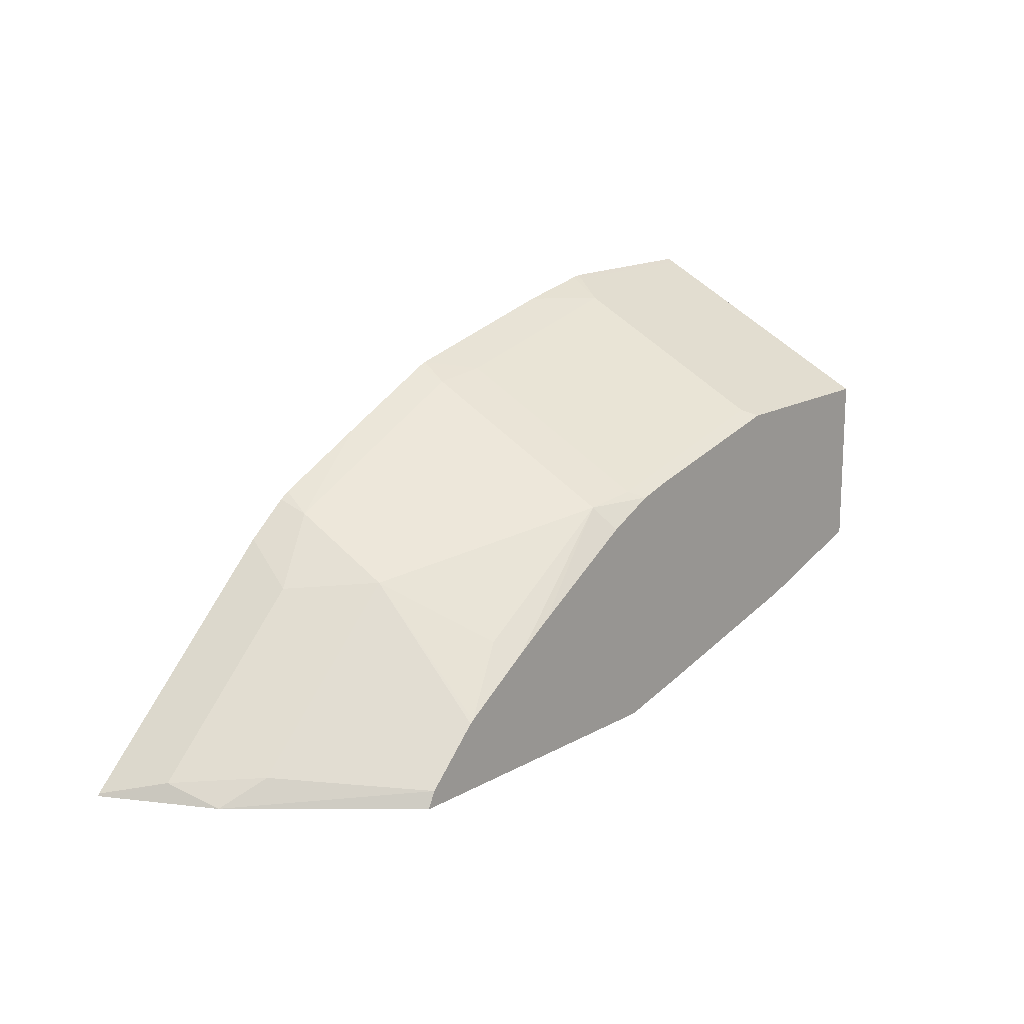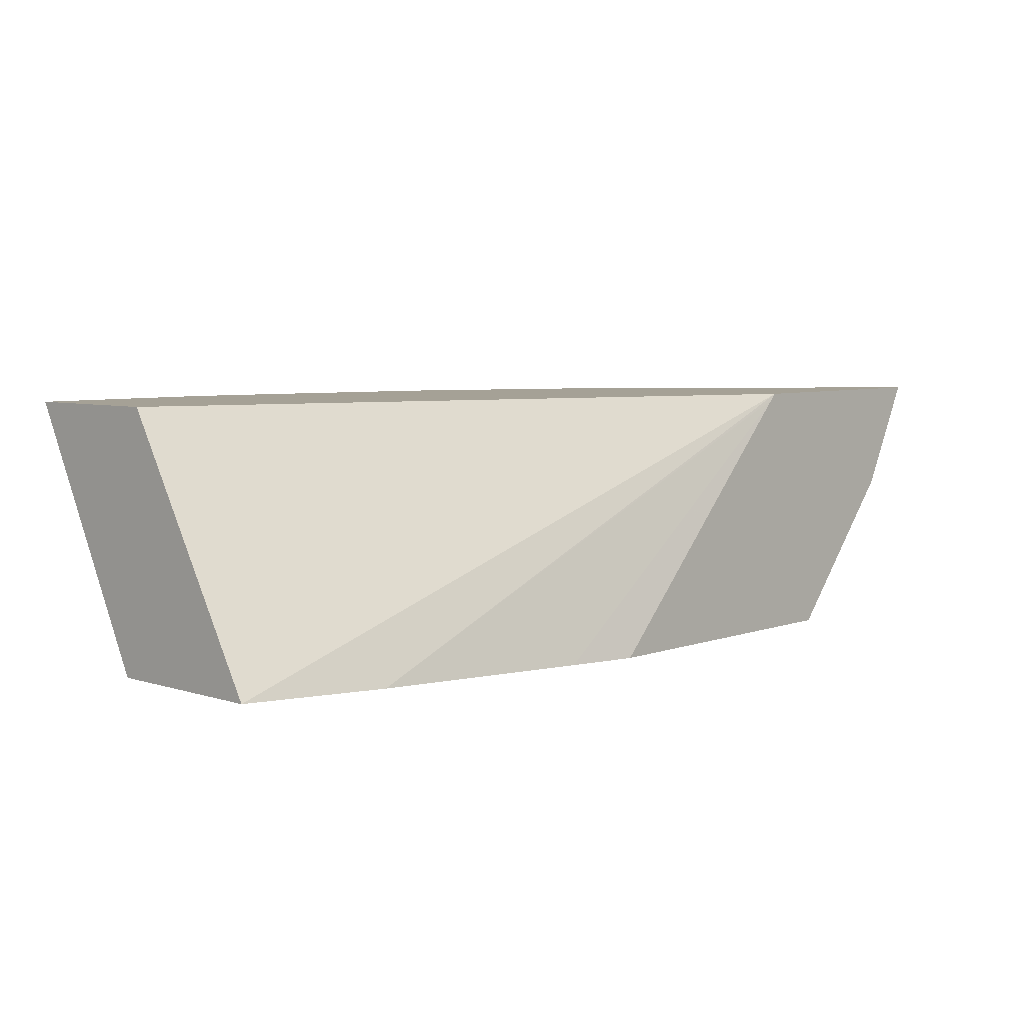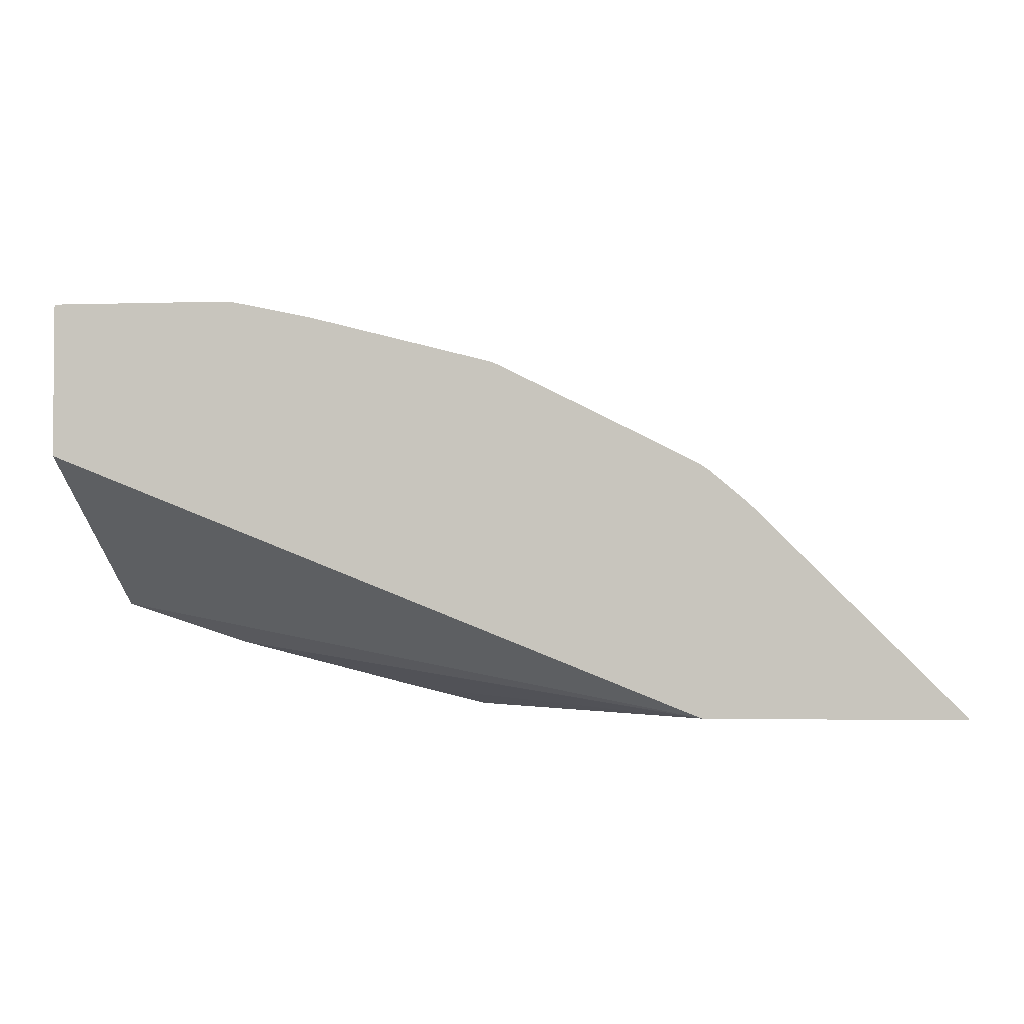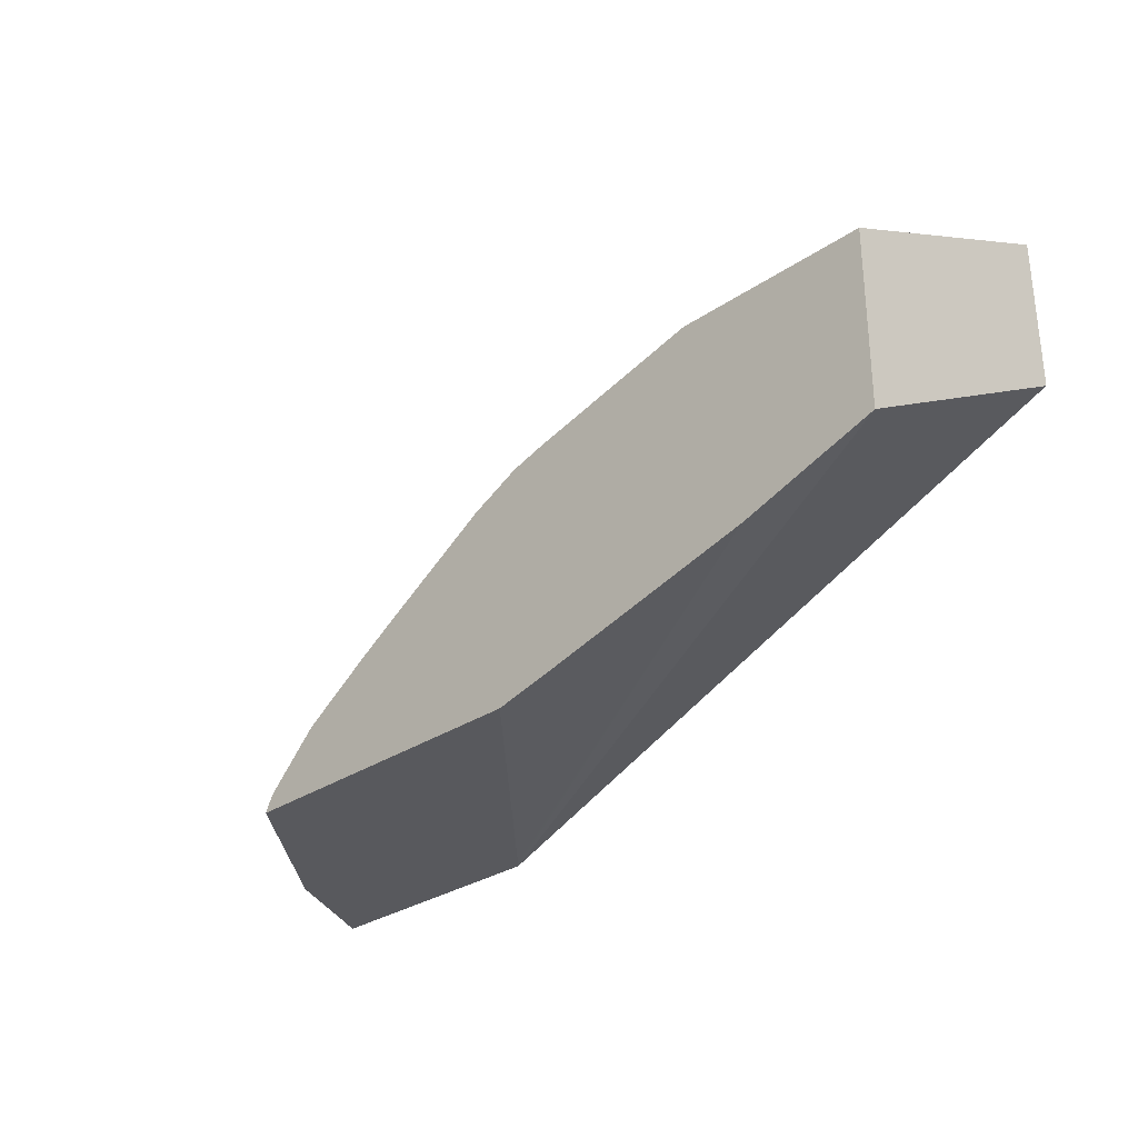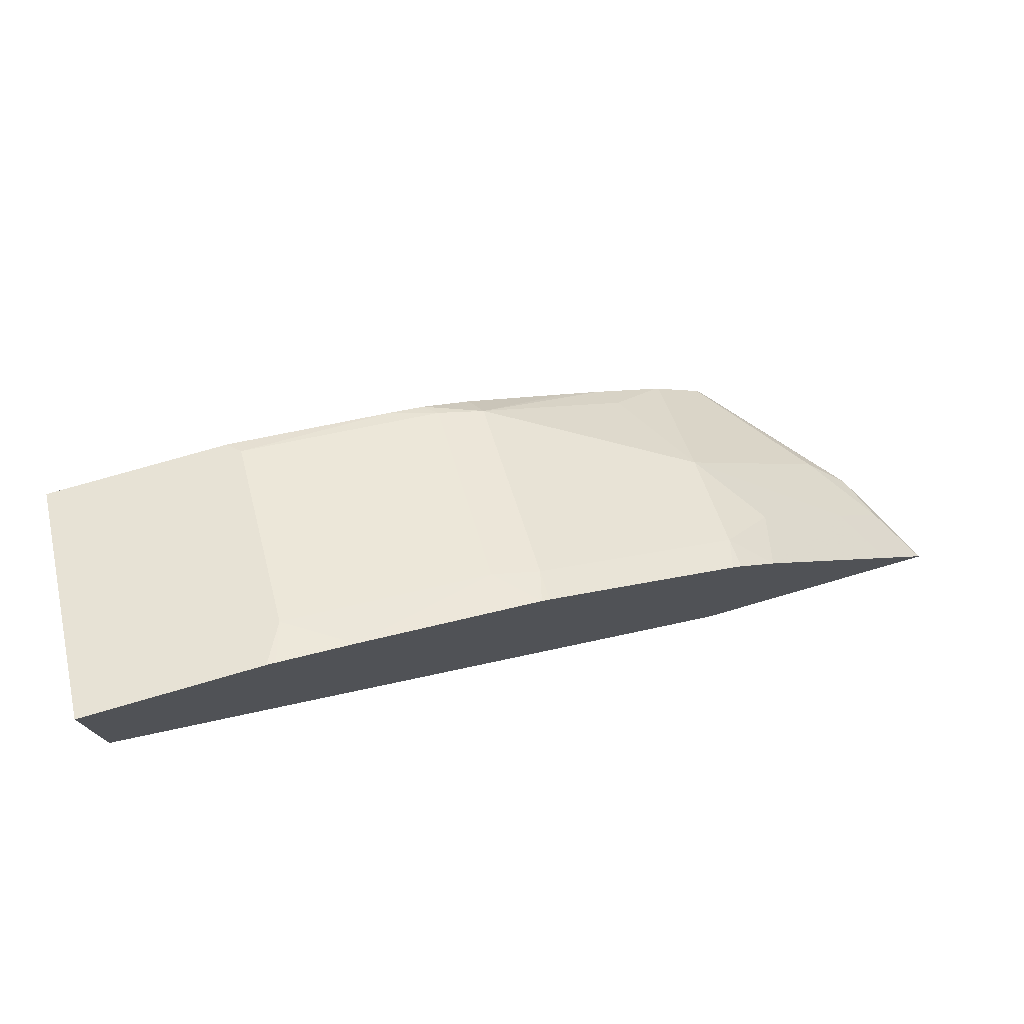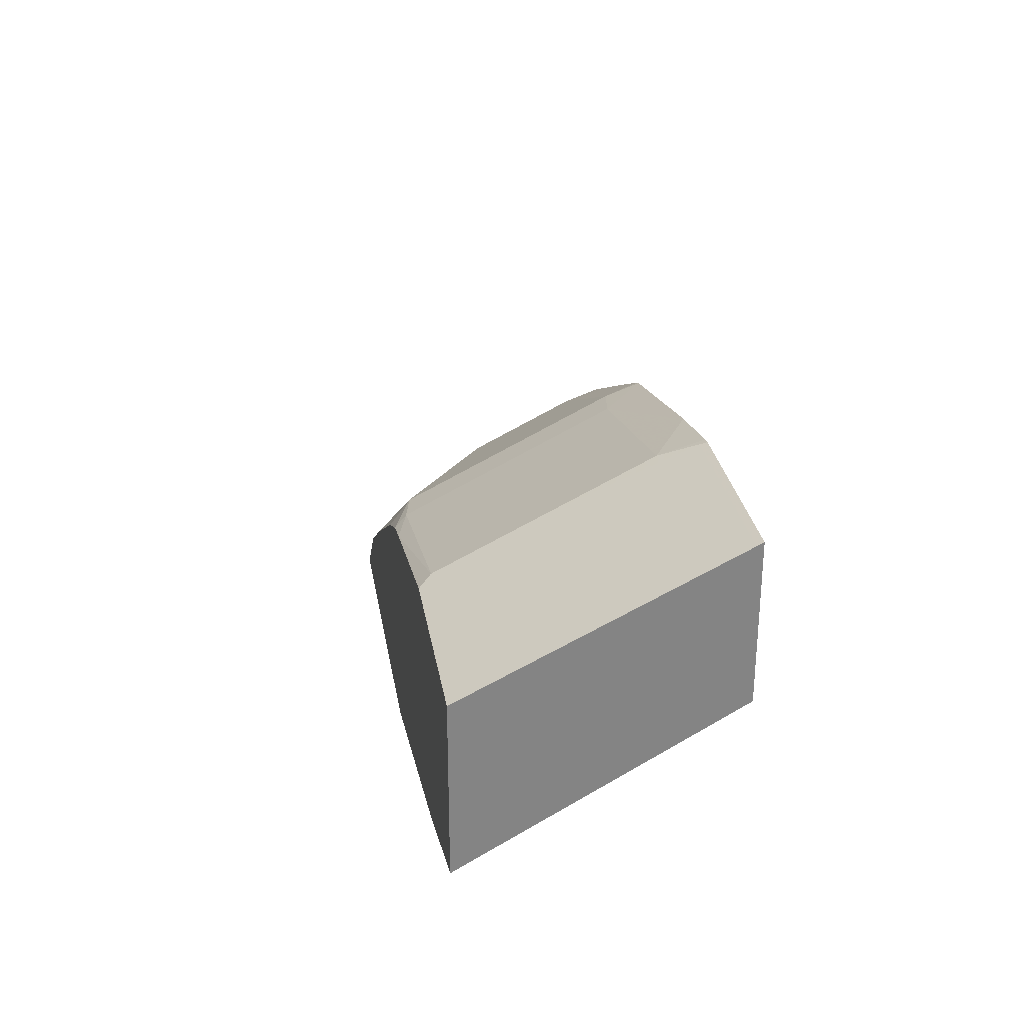
<metadata>
{"format":"obj","ext":"obj","renderer":"f3d","projection":"perspective","resolution":1024,"background":"white","views":[{"elev":15.5,"azim":130.4,"up":"+Y"},{"elev":6.1,"azim":-46.7,"up":"+Z"},{"elev":-2.7,"azim":6.4,"up":"+Y"},{"elev":-29.8,"azim":-135.3,"up":"+Y"},{"elev":75.1,"azim":-16.2,"up":"+Y"},{"elev":28.9,"azim":-99.5,"up":"+Y"}]}
</metadata>
<code>
v -0.01133 0.4373 -0.7705
v -0.01133 0.4361 -0.773
v -0.01133 0.3778 -0.7705
v 0.05823 0.4373 -0.7705
v -0.01133 0.4096 -0.8259
v 0.05946 0.4361 -0.773
v -0.01133 0.3202 -0.8706
v 0.2403 0.2775 -0.7705
v 0.06162 0.4367 -0.7705
v -0.01133 0.3898 -0.8655
v 0.0661 0.4096 -0.8259
v 0.0661 0.4294 -0.7862
v -0.01133 0.3873 -0.8706
v 0.04044 0.3035 -0.8706
v 0.2379 0.2775 -0.773
v 0.3382 0.2775 -0.7705
v 0.0907 0.4305 -0.7705
v -0.01133 0.388 -0.8692
v 0.0661 0.3898 -0.8655
v 0.1454 0.4096 -0.7862
v 0.06104 0.3873 -0.8706
v 0.1197 0.2837 -0.8706
v 0.1458 0.2775 -0.8706
v 0.337 0.2775 -0.773
v 0.3378 0.2783 -0.7705
v 0.1604 0.4125 -0.7705
v 0.127 0.3713 -0.8706
v 0.1454 0.37 -0.8655
v 0.1635 0.4063 -0.7829
v 0.1635 0.3865 -0.8226
v 0.1635 0.3667 -0.8622
v 0.2684 0.2775 -0.8706
v 0.3172 0.2775 -0.8125
v 0.3171 0.2775 -0.8127
v 0.3237 0.2841 -0.7928
v 0.3179 0.2981 -0.7705
v 0.1635 0.4113 -0.7705
v 0.1403 0.3674 -0.8706
v 0.1833 0.3865 -0.8027
v 0.2031 0.3914 -0.7705
v 0.2428 0.3667 -0.7829
v 0.2428 0.3469 -0.8226
v 0.2167 0.3229 -0.8706
v 0.2022 0.332 -0.8706
v 0.1593 0.3583 -0.8706
v 0.223 0.3271 -0.8622
v 0.2653 0.2836 -0.8706
v 0.3171 0.2775 -0.8127
v 0.3022 0.2874 -0.8226
v 0.3039 0.3039 -0.7928
v 0.2585 0.3576 -0.7705
v 0.2397 0.3729 -0.7705
v 0.2434 0.3704 -0.7705
v 0.2643 0.3436 -0.7928
v 0.2455 0.3034 -0.8706
v 0.2442 0.3044 -0.8706
f 25 35 50
f 25 50 36
f 26 37 29
f 24 35 25
f 29 40 41
f 28 31 38
f 29 39 30
f 29 37 40
f 24 34 35
f 29 41 39
f 27 28 38
f 24 33 34
f 17 26 20
f 20 30 31
f 20 29 30
f 20 26 29
f 19 28 27
f 19 20 28
f 19 27 21
f 18 19 21
f 16 24 25
f 15 22 23
f 14 22 15
f 30 39 42
f 20 31 28
f 30 42 31
f 42 49 47
f 31 44 45
f 13 18 21
f 50 54 51
f 43 46 56
f 42 56 46
f 42 55 56
f 42 47 55
f 42 54 50
f 41 54 42
f 41 51 54
f 41 53 51
f 41 52 53
f 31 43 44
f 40 52 41
f 36 50 51
f 35 42 50
f 35 49 42
f 34 47 49
f 34 49 35
f 33 48 34
f 32 34 48
f 32 47 34
f 31 46 43
f 31 42 46
f 31 45 38
f 39 41 42
f 12 17 20
f 6 9 12
f 11 12 20
f 3 7 8
f 2 11 5
f 2 6 11
f 1 6 2
f 1 4 6
f 1 9 4
f 1 17 9
f 1 26 17
f 1 37 26
f 1 40 37
f 1 52 40
f 4 9 6
f 1 53 52
f 1 36 51
f 1 25 36
f 1 16 25
f 1 8 16
f 1 3 8
f 1 7 3
f 1 13 7
f 1 18 13
f 1 5 10
f 1 2 5
f 11 20 19
f 1 51 53
f 5 11 19
f 1 10 18
f 9 17 12
f 5 19 10
f 8 14 15
f 8 24 16
f 8 33 24
f 8 48 33
f 8 32 48
f 8 23 32
f 8 15 23
f 7 14 8
f 7 22 14
f 7 23 22
f 10 19 18
f 7 47 32
f 7 32 23
f 7 21 27
f 7 27 38
f 7 38 45
f 7 13 21
f 7 44 43
f 7 43 56
f 7 56 55
f 7 55 47
f 7 45 44
f 6 12 11

</code>
